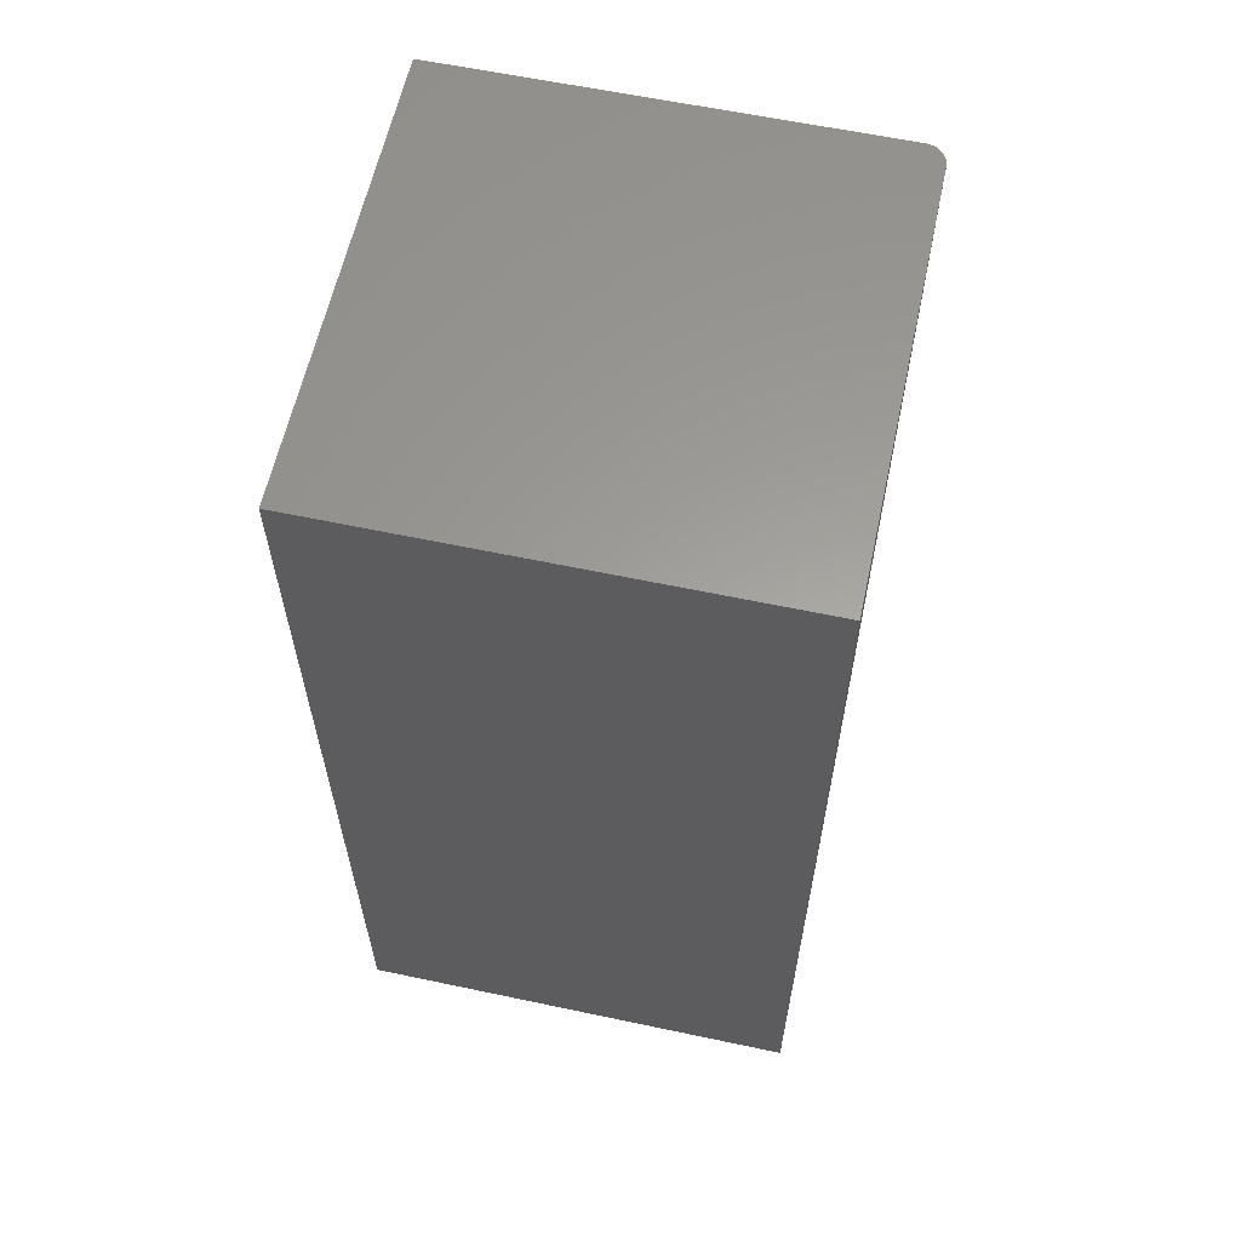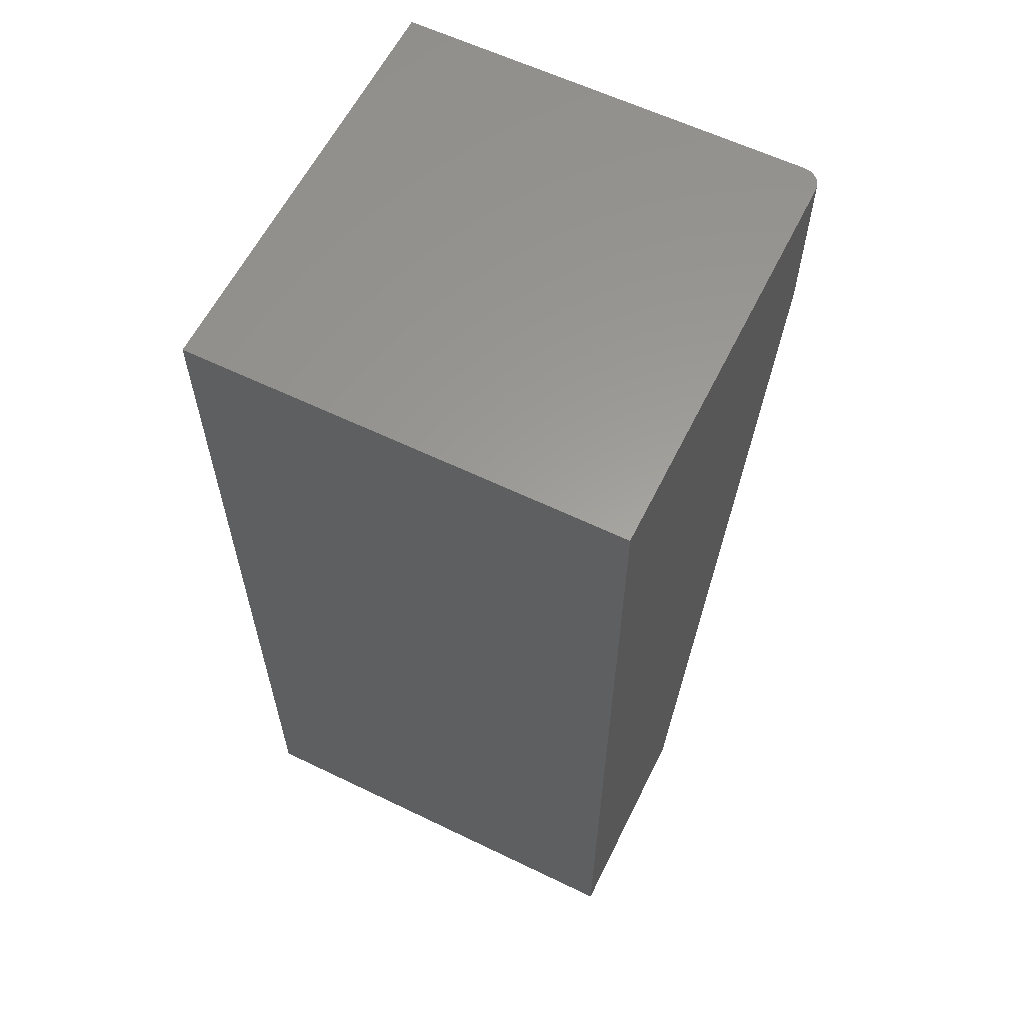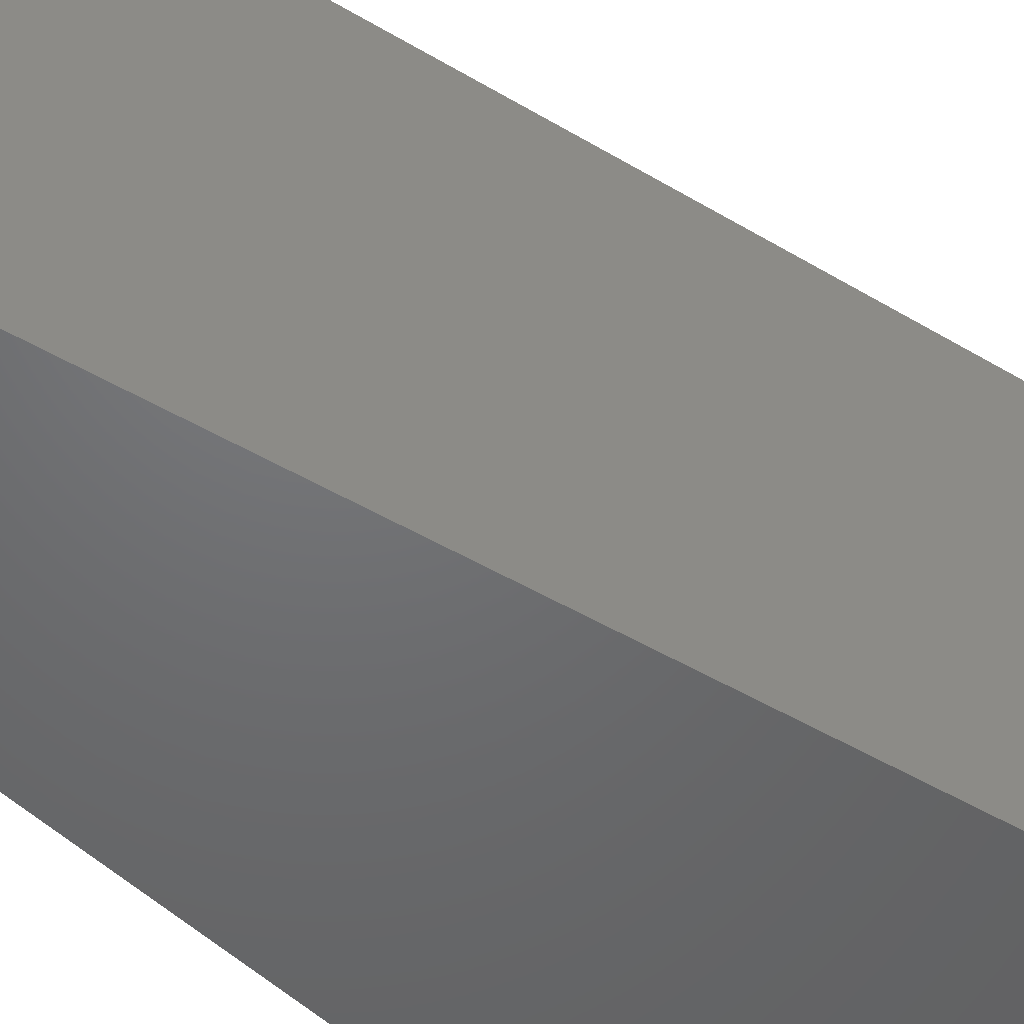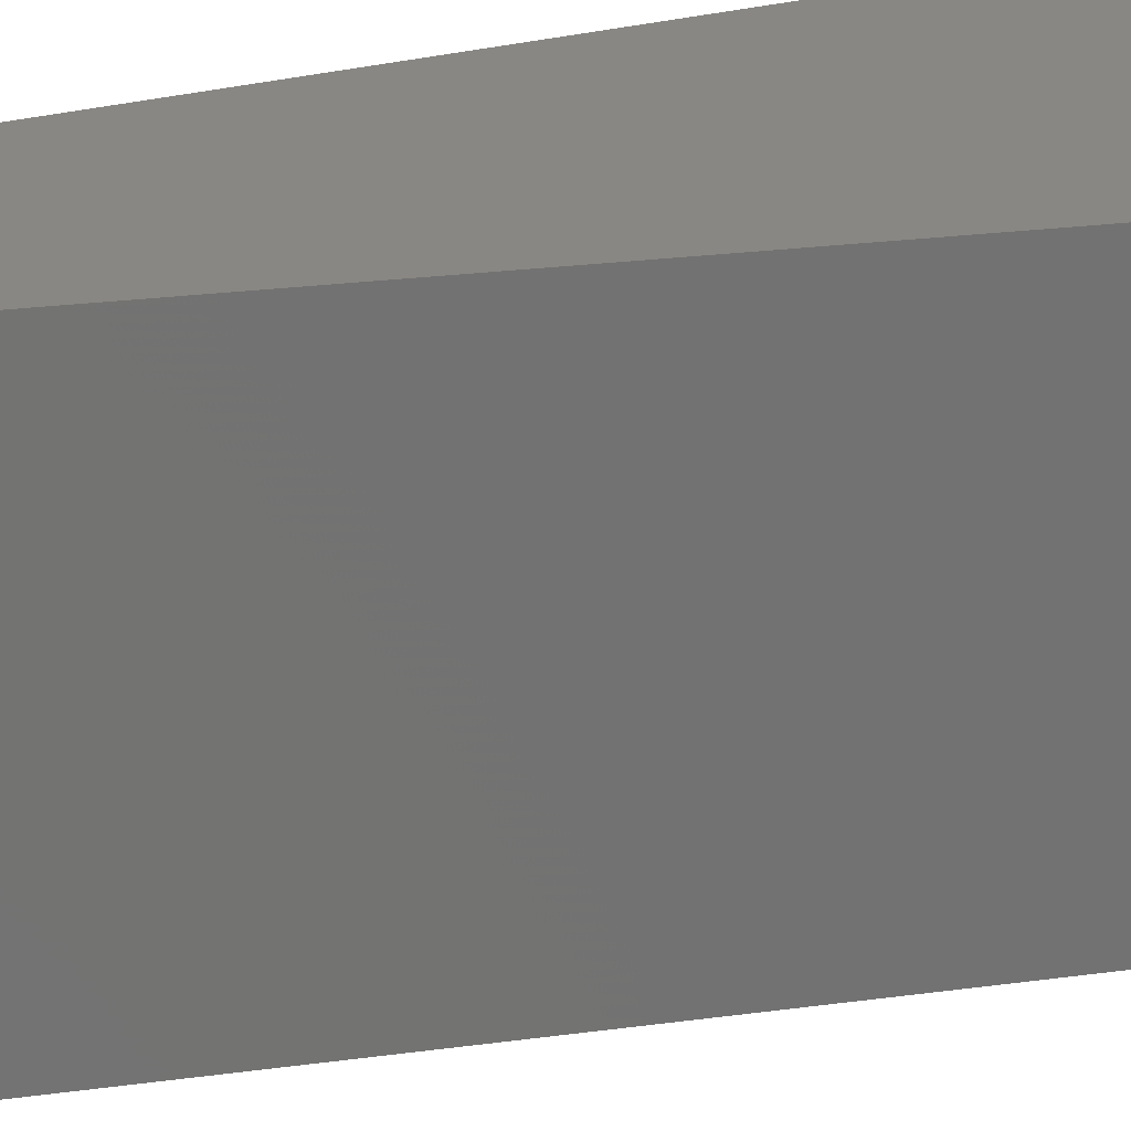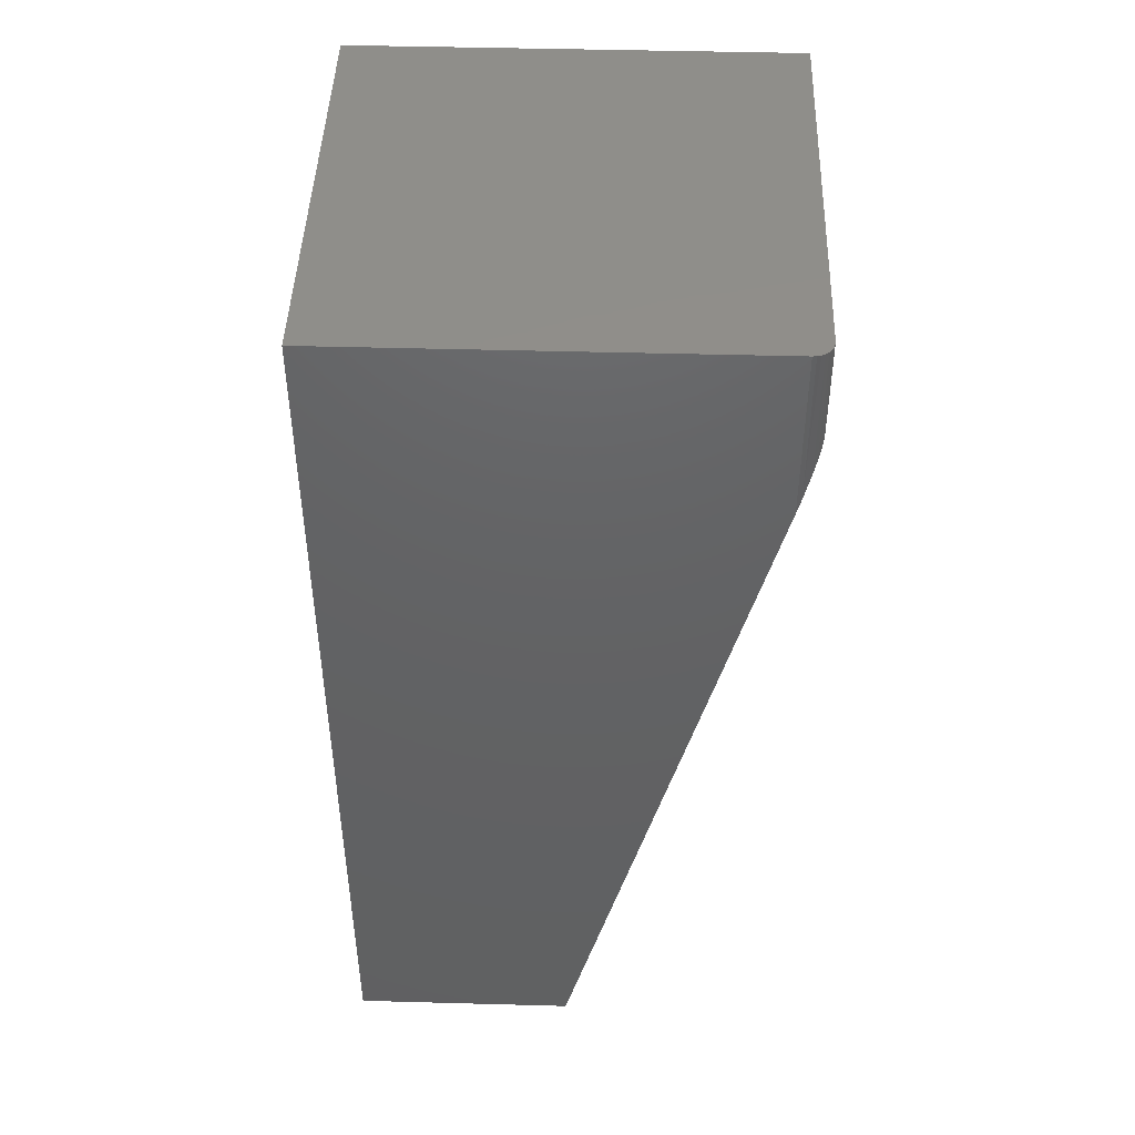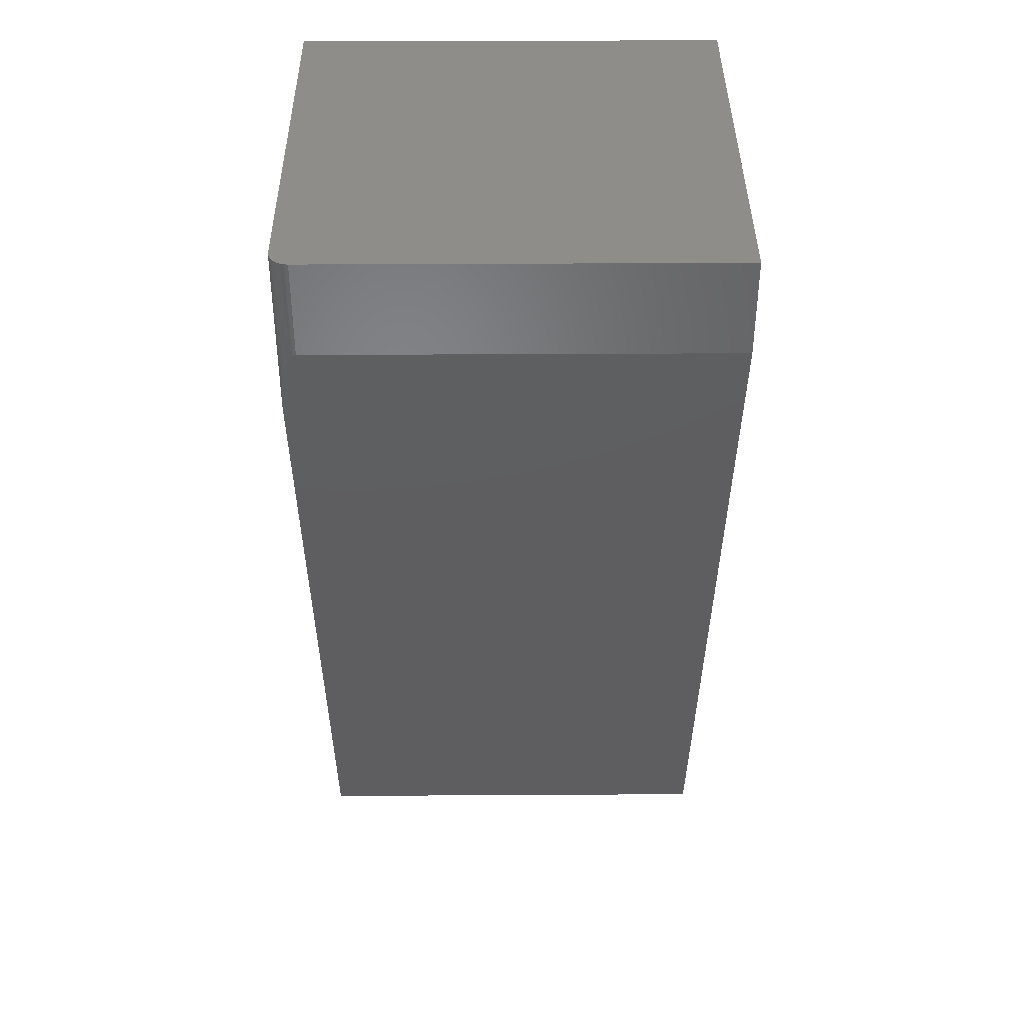
<metadata>
{"format":"stl","ext":"stl","renderer":"f3d","projection":"perspective","resolution":1024,"background":"white","views":[{"elev":60.9,"azim":102.2,"up":"+Z"},{"elev":60.4,"azim":116.3,"up":"+Z"},{"elev":-48.8,"azim":-137.9,"up":"+Y"},{"elev":25.1,"azim":-116.6,"up":"+Y"},{"elev":45.6,"azim":-178.2,"up":"+Z"},{"elev":39.7,"azim":-90.4,"up":"+Z"}]}
</metadata>
<code>
# stl→obj: 27 verts, 50 faces
v -0.1797 0.1562 0.6719
v -0.1795 0.1589 0.671
v -0.1792 0.1601 0.67
v -0.1797 -0.1797 0.6719
v -0.1789 0.1611 0.6689
v -0.1785 0.1622 0.6673
v -0.1775 0.1642 0.6634
v -0.1755 0.1668 0.6557
v -0.1729 0.1691 0.6454
v -0.1675 0.1715 0.6243
v -0.1641 0.1719 0.6108
v -0.007812 0.1719 0
v -0.007812 -0.1797 0
v -0.1797 0.1562 0.75
v -0.1797 -0.1797 0.75
v -0.1641 0.1719 0.75
v 0.1719 0.1719 0.75
v 0.1719 0.1719 0
v -0.1671 0.1716 0.75
v -0.17 0.1707 0.75
v -0.1727 0.1692 0.75
v -0.1751 0.1673 0.75
v -0.1771 0.1649 0.75
v -0.1785 0.1622 0.75
v -0.1794 0.1593 0.75
v 0.1719 -0.1797 0.75
v 0.1719 -0.1797 0
f 1 2 3
f 4 1 3
f 4 3 5
f 4 5 6
f 4 6 7
f 4 7 8
f 4 8 9
f 4 9 10
f 4 10 11
f 4 11 12
f 4 12 13
f 1 4 14
f 14 4 15
f 16 17 11
f 11 17 18
f 11 18 12
f 16 19 20
f 17 16 20
f 17 20 21
f 17 21 22
f 17 22 23
f 17 23 24
f 17 24 25
f 17 25 14
f 17 14 15
f 17 15 26
f 16 10 19
f 16 11 10
f 5 24 6
f 6 24 23
f 6 23 7
f 7 23 22
f 7 22 8
f 8 22 21
f 8 21 9
f 9 21 20
f 9 20 10
f 10 20 19
f 25 24 5
f 25 5 3
f 25 3 2
f 25 2 1
f 25 1 14
f 13 12 27
f 27 12 18
f 26 15 27
f 27 15 4
f 27 4 13
f 27 18 26
f 26 18 17

</code>
